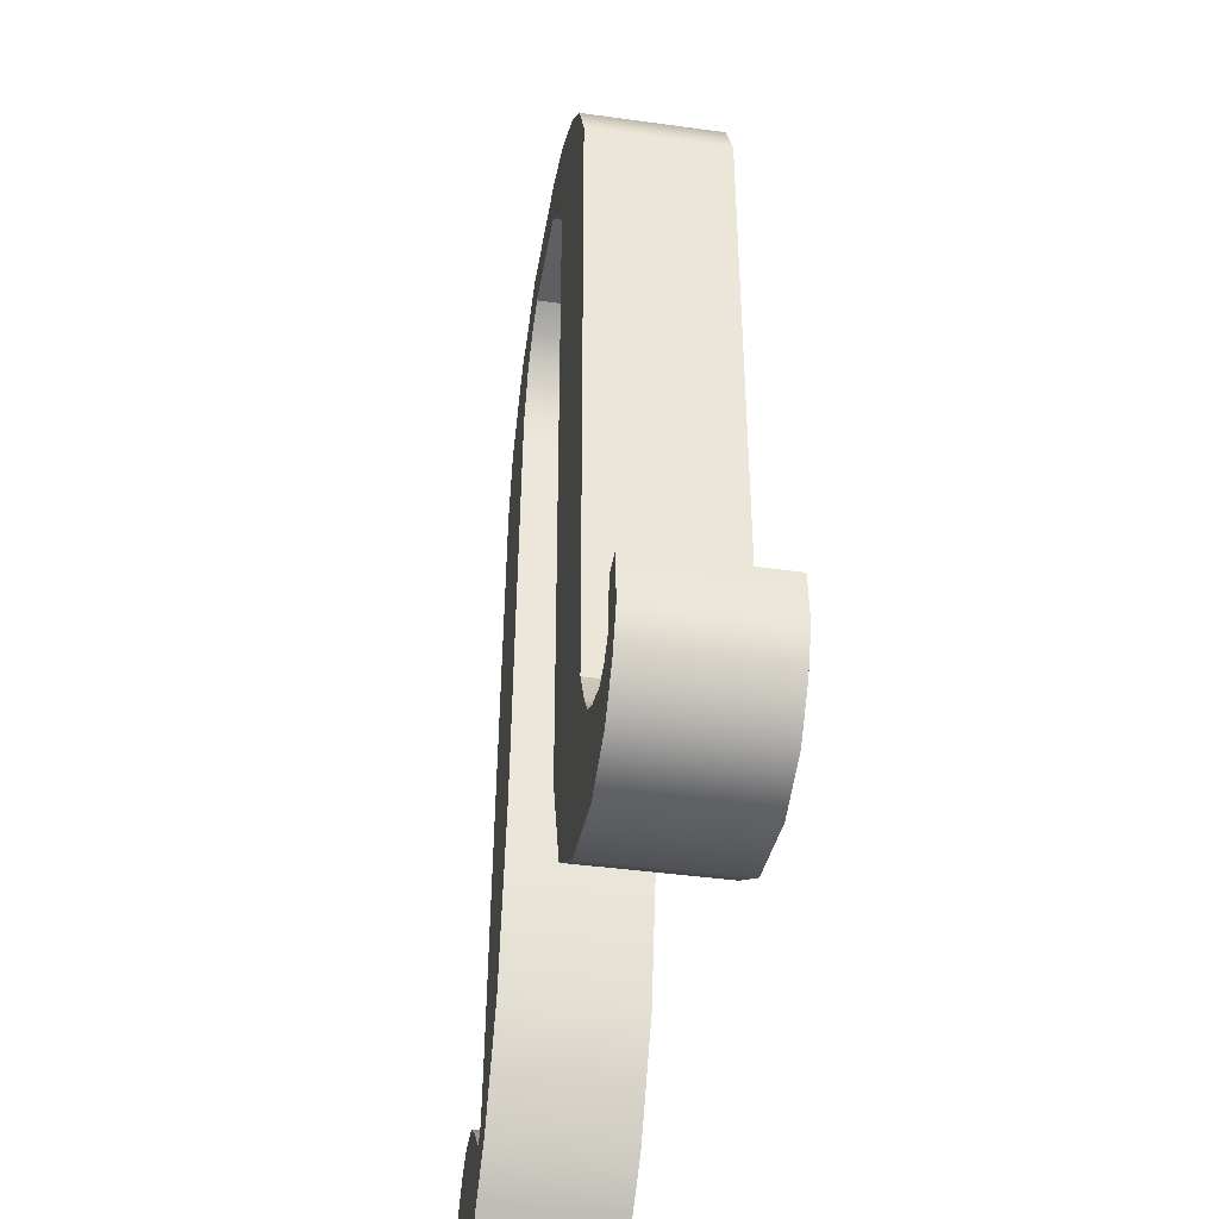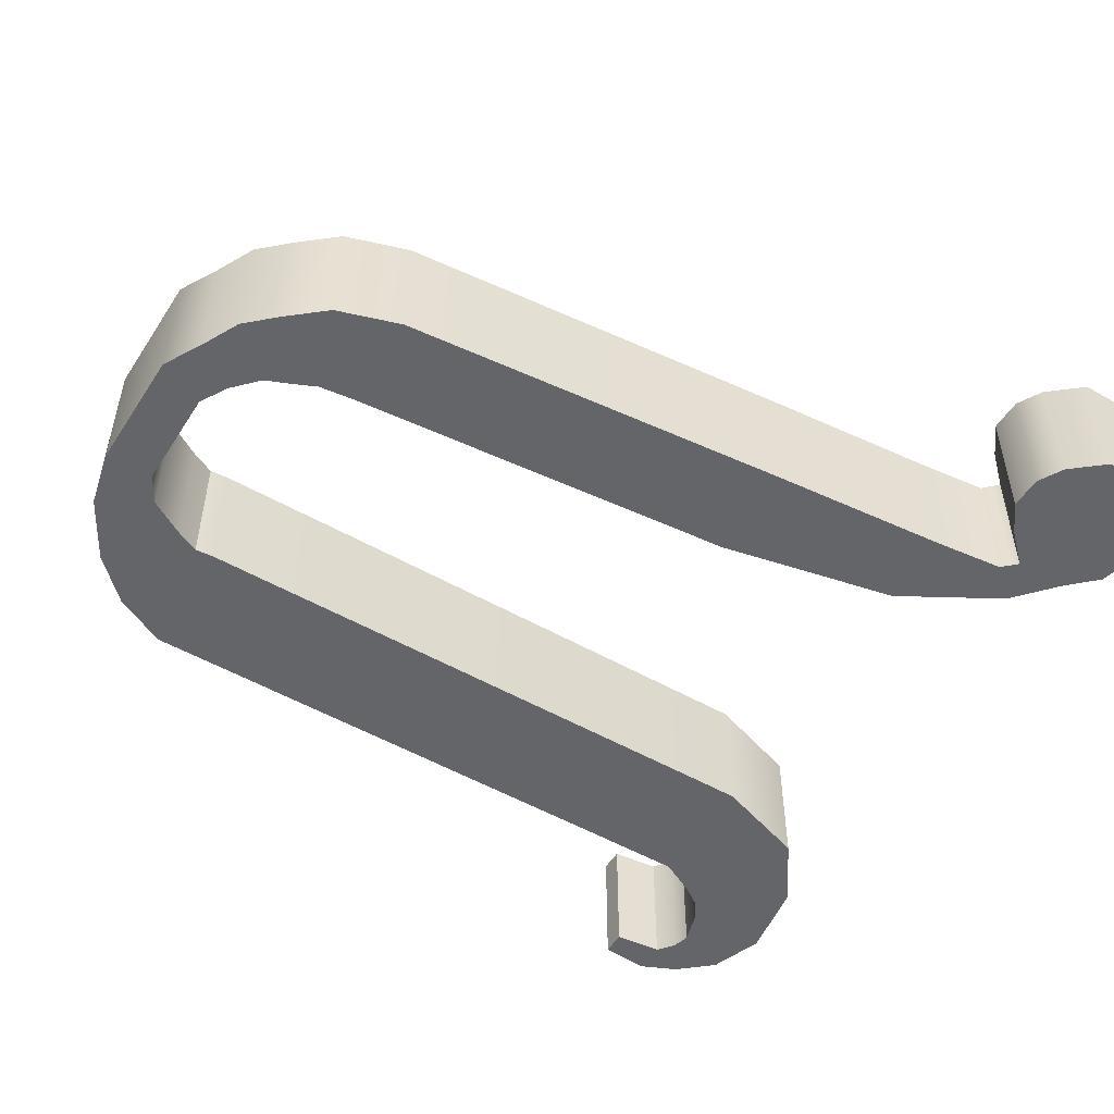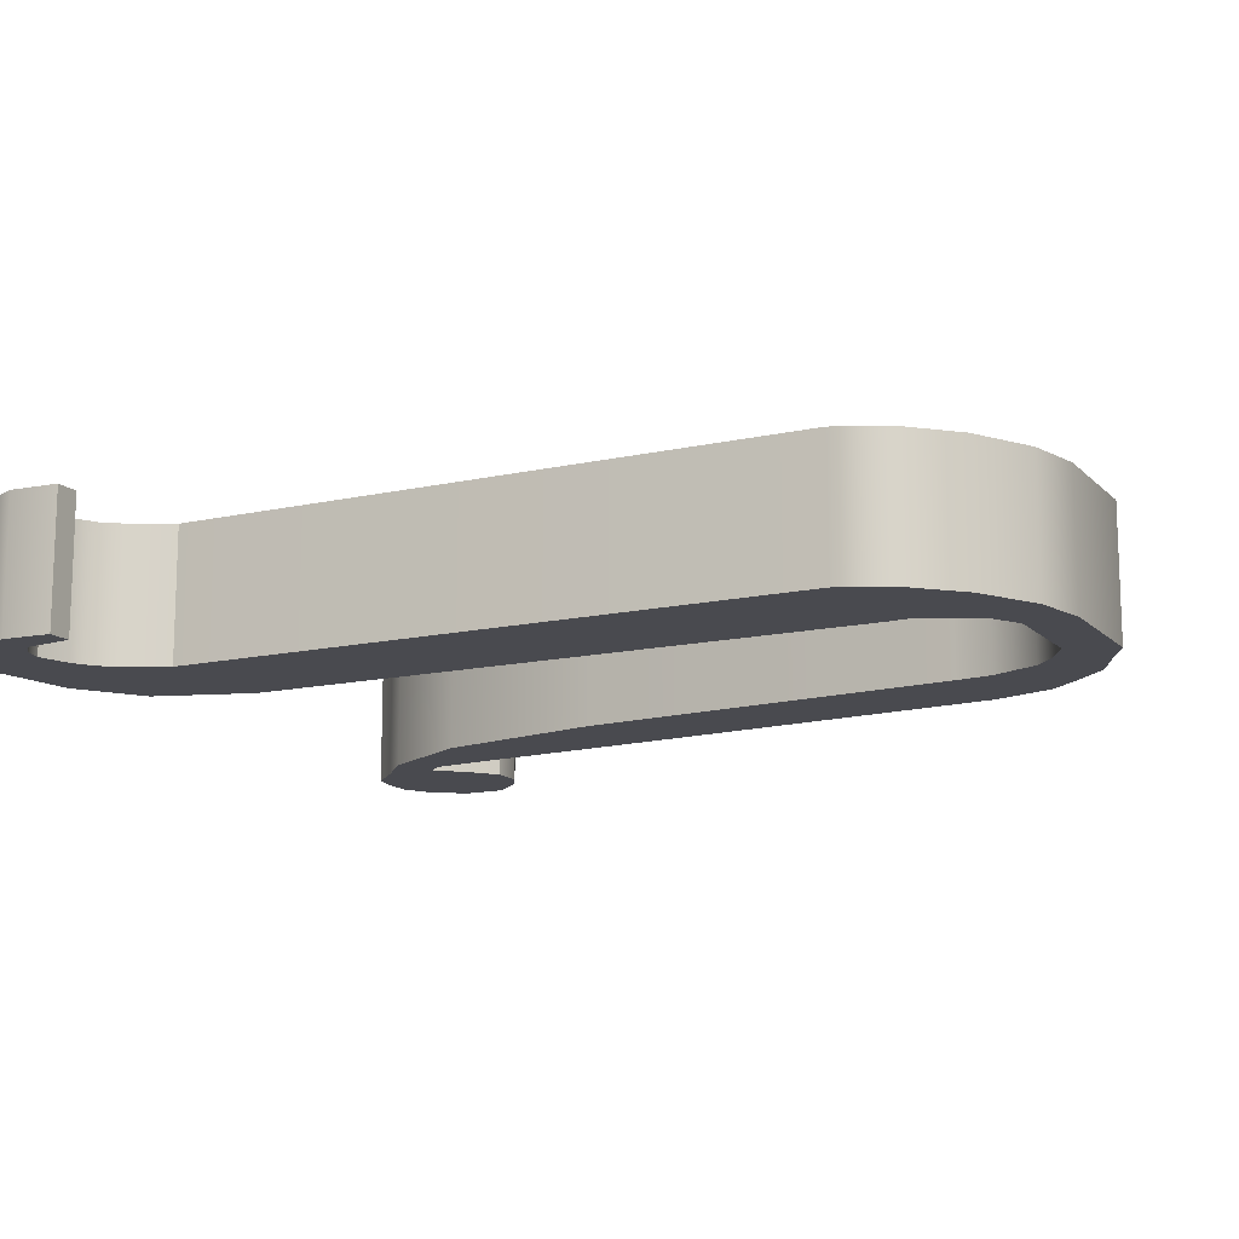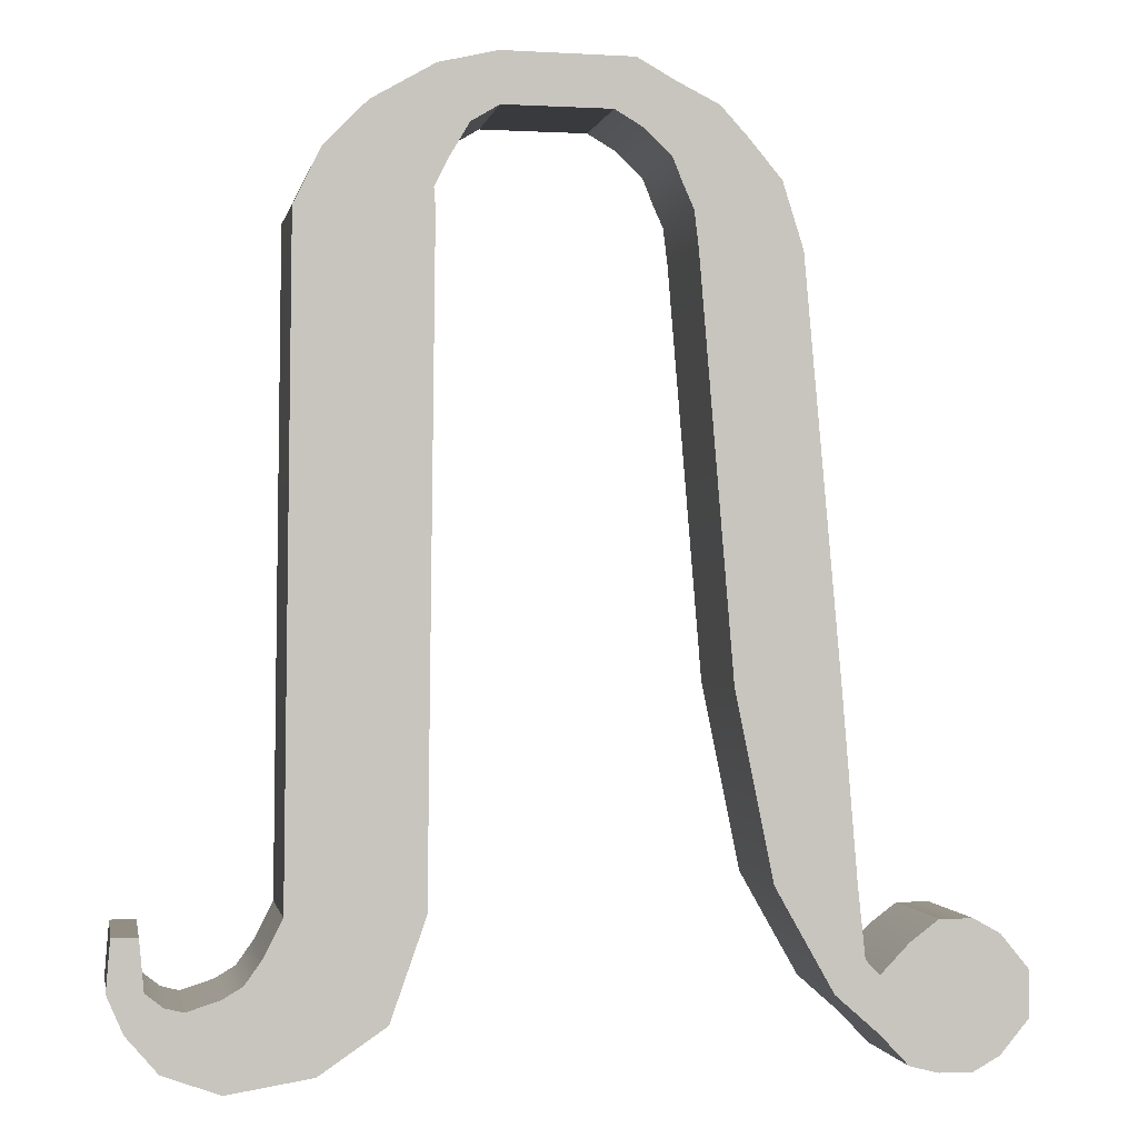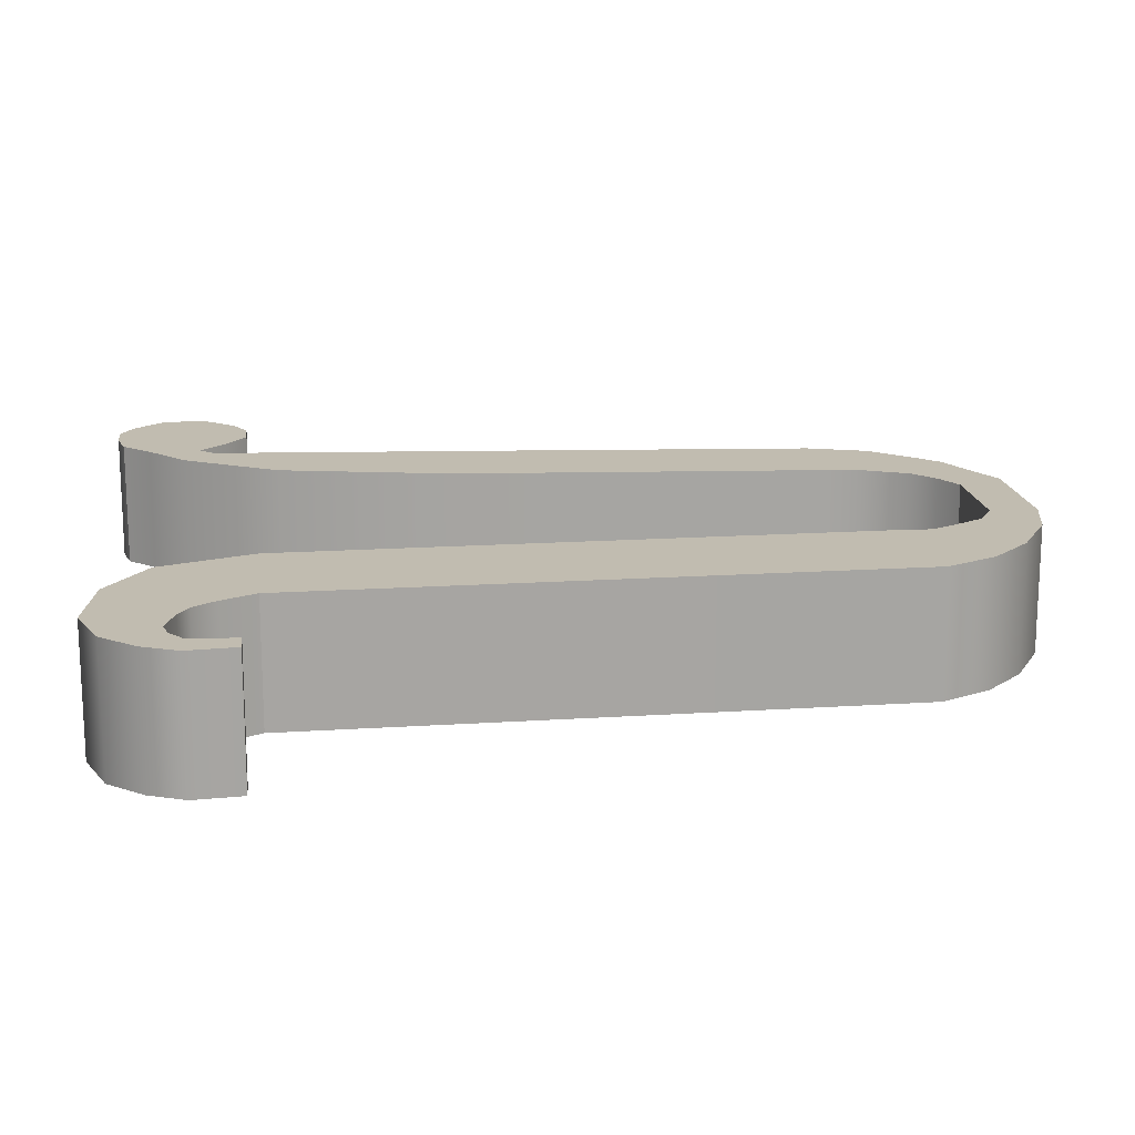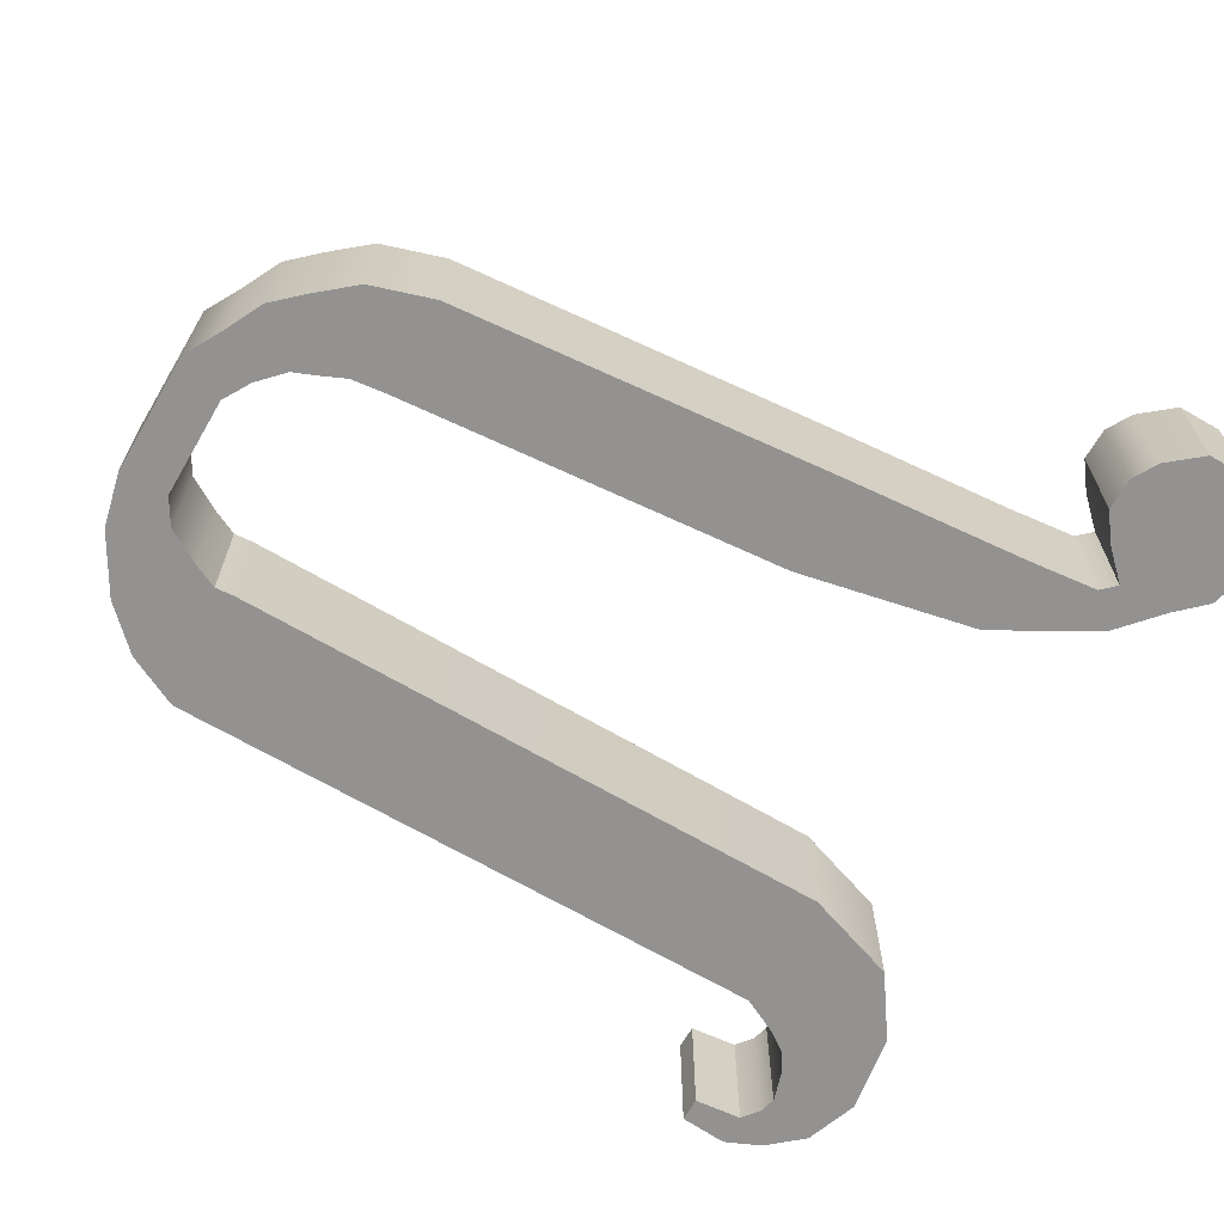
<metadata>
{"format":"obj","ext":"obj","renderer":"f3d","projection":"perspective","resolution":1024,"background":"white","views":[{"elev":-41.6,"azim":-99.5,"up":"+Z"},{"elev":-51.5,"azim":58.7,"up":"+Y"},{"elev":-13.6,"azim":-62.4,"up":"+Y"},{"elev":-0.4,"azim":-10.3,"up":"+Z"},{"elev":16.5,"azim":-97.0,"up":"+Y"},{"elev":-66.5,"azim":60.1,"up":"+Y"}]}
</metadata>
<code>
g default
v -0.5353 -0.138 0.6764
v -0.2687 -0.138 0.6764
v -0.5353 0.138 0.6764
v -0.2687 0.138 0.6764
v -0.5502 0.138 -0.6397
v -0.2835 0.138 -0.6397
v -0.5502 -0.138 -0.6397
v -0.2835 -0.138 -0.6397
v -0.4795 -0.138 0.788
v -0.2718 -0.138 0.7151
v -0.2718 0.138 0.7151
v -0.4795 0.138 0.788
v -0.3933 -0.138 0.8756
v -0.2475 -0.138 0.7657
v -0.2475 0.138 0.7657
v -0.3933 0.138 0.8756
v -0.2663 -0.138 0.9485
v -0.2032 -0.138 0.8404
v -0.2032 0.138 0.8404
v -0.2663 0.138 0.9485
v -0.1494 -0.138 0.9758
v -0.1464 -0.138 0.8739
v -0.1464 0.138 0.8739
v -0.1494 0.138 0.9758
v 0.1136 -0.138 0.9728
v 0.07093 -0.138 0.8725
v 0.07093 0.138 0.8725
v 0.1136 0.138 0.9728
v 0.1927 -0.138 0.9288
v 0.1298 -0.138 0.8379
v 0.1298 0.138 0.8379
v 0.1927 0.138 0.9288
v 0.2762 -0.138 0.887
v 0.1827 -0.138 0.7877
v 0.1827 0.138 0.7877
v 0.2762 0.138 0.887
v 0.3338 -0.138 0.8241
v 0.204 -0.138 0.7352
v 0.204 0.138 0.7352
v 0.3338 0.138 0.8241
v 0.3986 -0.138 0.7464
v 0.2256 -0.138 0.6867
v 0.2256 0.138 0.6867
v 0.3986 0.138 0.7464
v 0.4406 -0.138 0.6132
v 0.2348 -0.138 0.6103
v 0.2348 0.138 0.6103
v 0.4406 0.138 0.6132
v 0.5147 -0.138 -0.2161
v 0.3038 -0.138 -0.2189
v 0.3038 0.138 -0.2189
v 0.5147 0.138 -0.2161
v 0.5461 -0.138 -0.5968
v 0.3813 -0.138 -0.5989
v 0.3813 0.138 -0.5989
v 0.5461 0.138 -0.5968
v 0.5617 -0.138 -0.7445
v 0.5009 -0.138 -0.8102
v 0.5009 0.138 -0.8102
v 0.5617 0.138 -0.7445
v 0.5906 -0.138 -0.7749
v 0.59 -0.138 -0.889
v 0.59 0.138 -0.889
v 0.5906 0.138 -0.7749
v 0.65 -0.138 -0.7136
v 0.6487 -0.138 -0.9509
v 0.6487 0.138 -0.9509
v 0.65 0.138 -0.7136
v 0.7095 -0.138 -0.6696
v 0.7078 -0.138 -0.966
v 0.7078 0.138 -0.966
v 0.7095 0.138 -0.6696
v 0.7785 -0.138 -0.6699
v 0.7769 -0.138 -0.9664
v 0.7769 0.138 -0.9664
v 0.7785 0.138 -0.6699
v 0.8326 -0.138 -0.7006
v 0.8313 -0.138 -0.9364
v 0.8313 0.138 -0.9364
v 0.8326 0.138 -0.7006
v 0.8913 -0.138 -0.7721
v 0.8908 -0.138 -0.8655
v 0.8908 0.138 -0.8655
v 0.8913 0.138 -0.7721
v -0.5889 0.138 -0.7156
v -0.355 0.138 -0.8436
v -0.355 -0.138 -0.8436
v -0.5889 -0.138 -0.7156
v -0.623 0.138 -0.7634
v -0.4901 0.138 -0.9355
v -0.4901 -0.138 -0.9355
v -0.623 -0.138 -0.7634
v -0.6645 0.138 -0.7881
v -0.6613 0.138 -0.9631
v -0.6613 -0.138 -0.9631
v -0.6645 -0.138 -0.7881
v -0.7309 0.138 -0.809
v -0.7758 0.138 -0.9217
v -0.7758 -0.138 -0.9217
v -0.7309 -0.138 -0.809
v -0.7676 0.138 -0.7996
v -0.8399 0.138 -0.8475
v -0.8399 -0.138 -0.8475
v -0.7676 -0.138 -0.7996
v -0.8036 0.138 -0.7713
v -0.8728 0.138 -0.7717
v -0.8728 -0.138 -0.7717
v -0.8036 -0.138 -0.7713
v -0.813 0.138 -0.6695
v -0.8646 0.138 -0.6698
v -0.8646 -0.138 -0.6698
v -0.813 -0.138 -0.6695
g IJ_Symbol:IJ_Symbol group
f 81 82 83 84
f 3 4 6 5
f 109 110 111 112
f 7 8 2 1
f 2 8 6 4
f 7 1 3 5
f 1 2 10 9
f 2 4 11 10
f 4 3 12 11
f 3 1 9 12
f 9 10 14 13
f 10 11 15 14
f 11 12 16 15
f 12 9 13 16
f 13 14 18 17
f 14 15 19 18
f 15 16 20 19
f 16 13 17 20
f 17 18 22 21
f 18 19 23 22
f 19 20 24 23
f 20 17 21 24
f 21 22 26 25
f 22 23 27 26
f 23 24 28 27
f 24 21 25 28
f 25 26 30 29
f 26 27 31 30
f 27 28 32 31
f 28 25 29 32
f 29 30 34 33
f 30 31 35 34
f 31 32 36 35
f 32 29 33 36
f 33 34 38 37
f 34 35 39 38
f 35 36 40 39
f 36 33 37 40
f 37 38 42 41
f 38 39 43 42
f 39 40 44 43
f 40 37 41 44
f 41 42 46 45
f 42 43 47 46
f 43 44 48 47
f 44 41 45 48
f 45 46 50 49
f 46 47 51 50
f 47 48 52 51
f 48 45 49 52
f 49 50 54 53
f 50 51 55 54
f 51 52 56 55
f 52 49 53 56
f 53 54 58 57
f 54 55 59 58
f 55 56 60 59
f 56 53 57 60
f 57 58 62 61
f 58 59 63 62
f 59 60 64 63
f 60 57 61 64
f 61 62 66 65
f 62 63 67 66
f 63 64 68 67
f 64 61 65 68
f 65 66 70 69
f 66 67 71 70
f 67 68 72 71
f 68 65 69 72
f 69 70 74 73
f 70 71 75 74
f 71 72 76 75
f 72 69 73 76
f 73 74 78 77
f 74 75 79 78
f 75 76 80 79
f 76 73 77 80
f 77 78 82 81
f 78 79 83 82
f 79 80 84 83
f 80 77 81 84
f 5 6 86 85
f 6 8 87 86
f 8 7 88 87
f 7 5 85 88
f 85 86 90 89
f 86 87 91 90
f 87 88 92 91
f 88 85 89 92
f 89 90 94 93
f 90 91 95 94
f 91 92 96 95
f 92 89 93 96
f 93 94 98 97
f 94 95 99 98
f 95 96 100 99
f 96 93 97 100
f 97 98 102 101
f 98 99 103 102
f 99 100 104 103
f 100 97 101 104
f 101 102 106 105
f 102 103 107 106
f 103 104 108 107
f 104 101 105 108
f 105 106 110 109
f 106 107 111 110
f 107 108 112 111
f 108 105 109 112

</code>
